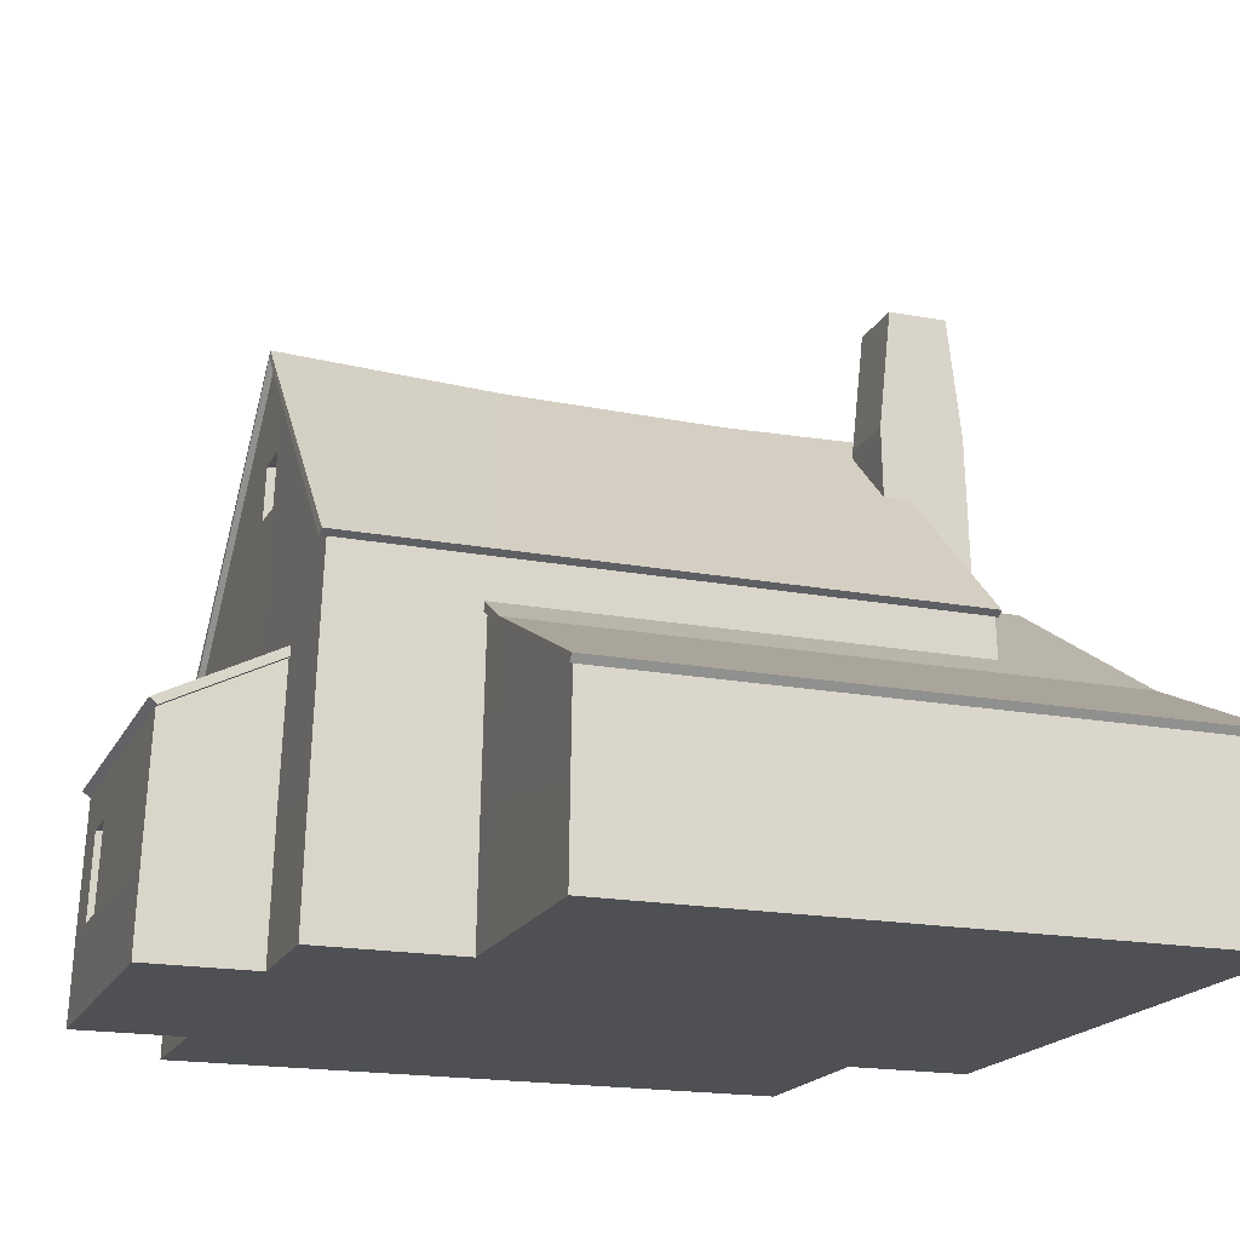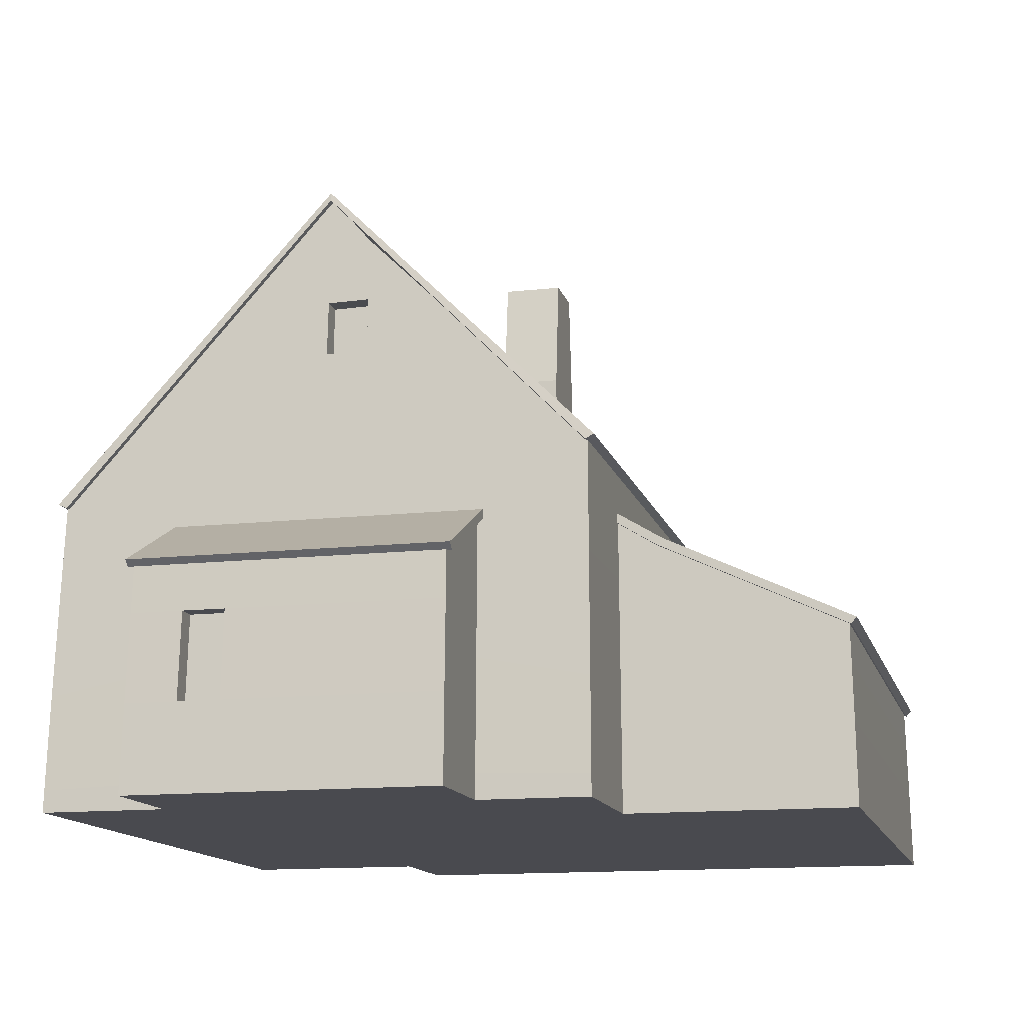
<metadata>
{"format":"obj","ext":"obj","renderer":"f3d","projection":"perspective","resolution":1024,"background":"white","views":[{"elev":-18.6,"azim":-19.8,"up":"+Y"},{"elev":-13.6,"azim":-76.0,"up":"+Y"}]}
</metadata>
<code>
o Cube.016
v -3.204 3.591 3.046
v -3.22 3.195 -2.685
v 3.271 3.591 3.046
v 3.28 3.195 -2.685
v -3.093 6.438 0.2109
v 3.214 6.325 0.2101
v -4.401 2.287 -1.403
v -4.401 2.287 1.896
v -2.305 3.315 -1.383
v -2.305 3.315 1.891
v -1.753 1.896 5.446
v -1.716 3.365 -0.7624
v 4.633 1.896 5.446
v 4.587 3.365 -0.7624
v -1.689 4.351 0.9589
v 4.556 4.351 0.9589
v -4.421 -0.034 -1.373
v -4.328 2.246 -1.337
v -4.421 -0.034 1.852
v -4.328 2.246 1.844
v -2.4 -0.034 -1.373
v -2.307 3.238 -1.319
v -2.4 -0.034 1.852
v -2.307 3.238 1.84
v -3.269 -0.034 3.009
v -3.141 3.602 2.969
v -3.269 -0.034 -2.685
v -3.156 3.206 -2.607
v 3.305 -0.034 3.009
v 3.236 3.602 2.969
v 3.305 -0.034 -2.685
v 3.245 3.206 -2.607
v -3.269 -0.034 0.163
v -3.034 6.389 0.2106
v 3.305 -0.034 0.163
v 3.181 6.276 0.2098
v 2.163 -0.034 -2.685
v 2.13 3.206 -2.607
v 2.163 -0.034 3.009
v 2.126 3.602 2.969
v 2.163 -0.034 0.163
v 1.155 -0.034 -2.685
v 1.149 3.602 2.969
v 1.155 -0.034 0.163
v 1.15 3.206 -2.607
v 1.155 -0.034 3.009
v -3.187 2.415 2.983
v -3.187 2.415 -2.628
v 3.261 2.415 -2.628
v 3.261 2.415 2.983
v 3.238 3.535 0.1884
v -3.099 4.661 0.1975
v 2.139 2.415 2.983
v 2.139 2.415 -2.628
v 1.151 2.415 -2.628
v 1.151 2.415 2.983
v -3.263 0.1909 -2.681
v 3.302 0.1909 -2.681
v 3.302 0.1909 3.007
v 3.3 0.2937 0.1649
v -3.26 0.2937 0.1649
v 2.161 0.1909 3.007
v 2.161 0.1909 -2.681
v 1.155 0.1909 -2.681
v 1.155 0.1909 3.007
v -3.263 0.1909 3.007
v 1.151 2.415 -1.967
v 2.139 2.415 -1.967
v 2.161 0.1909 -2.012
v 1.155 0.1909 -2.012
v -1.76 -0.034 5.407
v -1.718 1.894 5.364
v -1.76 -0.034 -0.7432
v -1.681 3.372 -0.6995
v 4.618 -0.034 5.407
v 4.569 1.894 5.364
v 4.618 -0.034 -0.7432
v 4.524 3.372 -0.6995
v -1.76 -0.034 0.9498
v -1.656 4.324 0.9588
v 4.618 -0.034 0.9498
v 4.494 4.324 0.9588
v -1.056 -0.034 -2.685
v -0.9922 3.602 2.969
v -1.056 -0.034 0.163
v -0.9999 3.206 -2.607
v -1.056 -0.034 3.009
v -1.015 2.415 -2.628
v -1.015 2.415 2.983
v -1.053 0.1909 3.007
v -1.053 0.1909 -2.681
v -1.512 -0.034 -2.685
v -1.434 3.602 2.969
v -1.512 -0.034 0.163
v -1.462 2.415 2.983
v -1.508 0.1909 3.007
v -1.443 3.206 -2.607
v -1.512 -0.034 3.009
v -1.462 2.415 -2.628
v -1.508 0.1909 -2.681
v -3.233 1.156 2.998
v -3.233 1.156 -2.659
v 3.286 1.156 -2.659
v 3.286 1.156 2.998
v 3.275 1.7 0.1743
v -3.214 1.7 0.1743
v 2.152 1.156 2.998
v 2.152 1.156 -2.659
v 1.153 1.156 -2.659
v 1.153 1.156 2.998
v 2.152 1.156 -1.994
v 1.153 1.156 -1.994
v -1.038 1.156 2.998
v -1.03 1.618 -2.648
v -1.48 1.618 -2.648
v -1.489 1.156 2.998
v -1.462 2.415 -2.199
v -1.015 2.415 -2.199
v -1.03 1.618 -2.218
v -1.48 1.618 -2.218
v -1.729 1.442 5.375
v -1.711 2.17 -0.7165
v 4.561 2.17 -0.7165
v 4.582 1.442 5.375
v 4.542 2.786 0.9553
v -1.696 2.786 0.9553
v -1.733 1.267 -0.7284
v 4.586 1.267 -0.7284
v 4.598 0.8373 5.389
v 4.561 2.147 0.9539
v -1.725 1.631 0.9529
v -1.742 0.8373 5.389
v -1.76 -0.034 1.572
v 4.507 3.922 1.564
v -1.666 3.922 1.564
v 4.618 -0.034 1.572
v -1.701 2.598 1.567
v 4.543 2.774 1.338
v 4.562 2.125 1.338
v -1.727 1.52 1.57
v 4.22 2.786 0.9553
v 4.238 2.147 0.9539
v 4.221 2.774 1.338
v 4.239 2.125 1.338
v -3.269 -0.034 0.6102
v 3.191 5.776 0.6358
v -3.052 5.889 0.6363
v 3.305 -0.034 0.6102
v 2.163 -0.034 0.6102
v 1.155 -0.034 0.6102
v -3.099 4.648 0.6306
v 3.242 3.359 0.6244
v 3.301 0.2775 0.6112
v -3.26 0.2775 0.6112
v -1.056 -0.034 0.6102
v -1.512 -0.034 0.6102
v 3.277 1.615 0.6165
v -3.217 1.615 0.6165
v -3.172 2.807 2.979
v -3.176 2.705 -2.62
v 3.255 2.705 -2.62
v 3.253 2.807 2.979
v 3.202 5.225 0.2019
v -3.077 5.225 0.2019
v 2.135 2.807 2.979
v 2.136 2.705 -2.62
v 1.151 2.705 -2.62
v 1.151 2.807 2.979
v -1.01 2.705 -2.62
v -1.008 2.807 2.979
v -1.455 2.705 -2.62
v -1.453 2.807 2.979
v -3.076 5.234 0.6333
v 3.207 4.966 0.6321
v -2.862 5.225 0.2019
v -2.883 4.661 0.1975
v -2.884 4.648 0.6306
v -2.862 5.234 0.6333
v -4.35 1.757 -1.346
v -4.35 1.757 1.846
v -2.33 2.535 1.843
v -2.33 2.535 -1.332
v -4.421 -0.034 -0.8307
v -4.328 2.246 -0.8017
v -2.4 -0.034 -0.8307
v -4.35 1.757 -0.8086
v -4.421 -0.034 -0.3892
v -4.328 2.246 -0.3662
v -2.4 -0.034 -0.3892
v -4.35 1.757 -0.3717
v -4.388 0.8614 1.849
v -2.368 1.251 1.848
v -2.368 1.251 -1.354
v -4.388 0.8614 -1.36
v -4.388 0.8614 -0.8204
v -4.388 0.8614 -0.381
v -4.14 1.757 -0.3717
v -4.14 1.757 -0.8086
v -4.176 0.8614 -0.8204
v -4.176 0.8614 -0.381
v 0.03019 3.195 -2.685
v 0.03386 3.591 3.046
v 1.646 6.29 0.2099
v -1.582 3.591 3.046
v -1.592 3.195 -2.685
v -0.7206 6.322 0.2101
v 4.604 2.829 3.457
v -1.73 2.829 3.457
v -1.76 -0.034 3.488
v 4.544 2.741 3.451
v 4.563 2.108 3.345
v 4.581 1.481 3.354
v -1.697 2.741 3.451
v 4.618 -0.034 3.488
v -1.715 2.02 3.462
v -1.735 1.179 3.473
v 3.011 1.831 0.8947
v 3.958 1.831 0.8947
v 3.958 1.831 1.26
v 3.011 1.831 1.26
v 3.011 1.831 0.5606
v 3.958 1.831 0.5606
v 3.192 7.354 1.107
v 3.192 7.354 0.9088
v 3.583 7.354 0.7406
v 3.583 7.354 0.9088
v 3.583 7.354 1.107
v 3.192 7.354 0.7406
v 3.848 6.063 1.26
v 2.932 6.063 1.26
v 2.932 6.063 0.5819
v 3.848 6.063 0.5819
v 3.848 6.063 0.9059
v 2.932 6.063 0.9059
v 3.071 7.354 1.26
v 3.071 7.354 0.9088
v 3.703 7.354 0.5876
v 3.703 7.354 0.9088
v 3.703 7.354 1.26
v 3.071 7.354 0.5876
v 3.206 6.535 0.907
v 3.599 6.535 0.907
v 3.206 6.535 1.107
v 3.599 6.535 0.7379
v 3.599 6.535 1.107
v 3.206 6.535 0.7379
v -3.209 3.542 2.958
v -3.225 3.15 -2.592
v 3.273 3.541 2.959
v 3.282 3.149 -2.593
v -3.102 6.357 0.2136
v 3.217 6.244 0.213
v -4.323 2.223 -1.404
v -4.323 2.223 1.896
v -2.228 3.251 -1.385
v -2.228 3.251 1.892
v -1.755 1.827 5.386
v -1.717 3.301 -0.6947
v 4.635 1.827 5.386
v 4.59 3.301 -0.6947
v -1.692 4.269 0.957
v 4.559 4.269 0.957
v -4.343 0.01321 -1.307
v -4.253 2.246 -1.245
v -4.343 0.01321 1.787
v -4.253 2.246 1.752
v -2.399 0.02382 -1.292
v -2.307 3.238 -1.207
v -2.399 0.02382 1.772
v -2.307 3.238 1.729
v -3.192 0.01321 2.943
v -3.032 3.602 2.909
v -3.192 0.01321 -2.618
v -3.047 3.206 -2.548
v 3.229 0.01321 2.943
v 3.128 3.602 2.909
v 3.229 0.01321 -2.618
v 3.135 3.206 -2.548
v -3.175 0.02382 0.1633
v -2.909 6.389 0.2106
v 3.211 0.02382 0.1633
v 3.056 6.276 0.2098
v 2.162 0.02382 -2.603
v 2.13 3.206 -2.495
v 2.162 0.02382 2.928
v 2.126 3.602 2.857
v 2.162 0.04777 0.1634
v 1.155 0.02382 -2.603
v 1.149 3.602 2.857
v 1.155 0.04777 0.1634
v 1.15 3.206 -2.495
v 1.155 0.02382 2.928
v -3.096 2.415 2.904
v -3.096 2.415 -2.548
v 3.17 2.415 -2.548
v 3.17 2.415 2.904
v 3.11 3.535 0.1884
v -2.985 4.636 0.1625
v 2.139 2.415 2.871
v 2.178 2.44 -2.525
v 1.112 2.44 -2.525
v 1.151 2.415 2.871
v -3.17 0.1909 -2.6
v 3.209 0.1909 -2.6
v 3.209 0.1909 2.927
v 3.169 0.2937 0.1649
v -3.129 0.2937 0.1649
v 2.161 0.1909 2.893
v 2.201 0.1662 -2.578
v 1.115 0.1662 -2.578
v 1.155 0.1909 2.893
v -3.17 0.1909 2.927
v 1.077 2.462 -1.901
v 2.213 2.462 -1.901
v 2.237 0.1437 -1.947
v 1.079 0.1437 -1.947
v -1.683 0.01321 5.341
v -1.614 1.894 5.297
v -1.683 0.01321 -0.677
v -1.576 3.372 -0.6354
v 4.541 0.01321 5.341
v 4.464 1.894 5.297
v 4.541 0.01321 -0.677
v 4.418 3.372 -0.6354
v -1.666 0.02382 0.9499
v -1.529 4.324 0.9588
v 4.524 0.02382 0.9499
v 4.366 4.324 0.9588
v -1.055 0.02382 -2.603
v -0.9922 3.602 2.857
v -1.055 0.04777 0.1634
v -0.9999 3.206 -2.495
v -1.055 0.02382 2.928
v -0.9758 2.44 -2.525
v -1.015 2.415 2.871
v -1.053 0.1909 2.893
v -1.053 0.1909 -2.567
v -1.511 0.02382 -2.603
v -1.434 3.602 2.857
v -1.51 0.04777 0.1634
v -1.462 2.415 2.871
v -1.508 0.1909 2.893
v -1.443 3.206 -2.495
v -1.511 0.02382 2.928
v -1.5 2.44 -2.525
v -1.508 0.1909 -2.567
v -3.14 1.156 2.918
v -3.14 1.156 -2.579
v 3.193 1.156 -2.579
v 3.193 1.156 2.918
v 3.145 1.7 0.1743
v -3.083 1.7 0.1743
v 2.152 1.156 2.884
v 2.244 1.156 -2.579
v 1.061 1.156 -2.579
v 1.153 1.156 2.884
v 2.244 1.156 -1.914
v 1.061 1.156 -1.914
v -1.038 1.156 2.884
v -0.9909 1.593 -2.547
v -1.519 1.593 -2.547
v -1.489 1.156 2.884
v -1.535 2.462 -2.133
v -0.9398 2.462 -2.133
v -0.9555 1.571 -2.154
v -1.556 1.571 -2.154
v -1.637 1.442 5.295
v -1.62 2.17 -0.637
v 4.469 2.17 -0.637
v 4.489 1.442 5.295
v 4.423 2.811 0.9234
v -1.567 2.786 0.9554
v -1.641 1.267 -0.6484
v 4.494 1.267 -0.6484
v 4.505 0.8373 5.309
v 4.445 2.123 0.9171
v -1.595 1.631 0.9529
v -1.65 0.8373 5.309
v -1.666 0.02382 1.572
v 4.378 3.922 1.564
v -1.539 3.922 1.564
v 4.524 0.02382 1.572
v -1.572 2.598 1.567
v 4.425 2.798 1.373
v 4.444 2.101 1.369
v -1.597 1.52 1.57
v 4.145 2.835 0.8923
v 4.164 2.102 0.8867
v 4.144 2.82 1.404
v 4.166 2.076 1.401
v -3.175 0.02382 0.6103
v 3.065 5.776 0.6358
v -2.926 5.889 0.6363
v 3.211 0.02382 0.6103
v 2.162 0.04777 0.6104
v 1.155 0.04777 0.6104
v -2.985 4.623 0.6622
v 3.113 3.359 0.6244
v 3.169 0.2775 0.6112
v -3.129 0.2775 0.6112
v -1.055 0.04777 0.6104
v -1.51 0.04777 0.6104
v 3.147 1.615 0.6165
v -3.086 1.615 0.6165
v -3.081 2.807 2.899
v -3.085 2.705 -2.541
v 3.164 2.705 -2.541
v 3.162 2.807 2.899
v 3.076 5.225 0.2019
v -2.962 5.25 0.168
v 2.135 2.807 2.867
v 2.136 2.705 -2.508
v 1.151 2.705 -2.508
v 1.151 2.807 2.867
v -1.01 2.705 -2.508
v -1.008 2.807 2.867
v -1.455 2.705 -2.508
v -1.453 2.807 2.867
v -2.961 5.259 0.6655
v 3.081 4.966 0.6321
v -2.788 5.272 0.1381
v -2.811 4.615 0.1322
v -2.813 4.599 0.6928
v -2.788 5.282 0.6961
v -4.258 1.757 -1.266
v -4.258 1.757 1.766
v -2.33 2.535 1.731
v -2.33 2.535 -1.219
v -4.326 0.02382 -0.8301
v -4.198 2.246 -0.8017
v -2.398 0.04777 -0.8298
v -4.231 1.781 -0.8422
v -4.326 0.02382 -0.3887
v -4.198 2.246 -0.3662
v -2.398 0.04777 -0.3885
v -4.231 1.781 -0.3375
v -4.295 0.8614 1.769
v -2.368 1.251 1.735
v -2.368 1.251 -1.241
v -4.295 0.8614 -1.28
v -4.27 0.8368 -0.8548
v -4.27 0.8368 -0.3471
v -4.062 1.804 -0.3061
v -4.062 1.804 -0.873
v -4.102 0.8142 -0.8864
v -4.102 0.8142 -0.316
v 0.02959 3.149 -2.593
v 0.03319 3.541 2.959
v 1.646 6.208 0.2128
v -1.585 3.541 2.958
v -1.595 3.15 -2.593
v -0.7252 6.24 0.213
v 4.606 2.763 3.391
v -1.731 2.763 3.391
v -1.666 0.02382 3.488
v 4.414 2.741 3.451
v 4.432 2.108 3.345
v 4.45 1.481 3.354
v -1.569 2.741 3.451
v 4.524 0.02382 3.488
v -1.586 2.02 3.462
v -1.605 1.179 3.473
v 3.141 1.831 0.8947
v 3.828 1.831 0.8947
v 3.866 1.831 1.181
v 3.102 1.831 1.181
v 3.102 1.831 0.6402
v 3.866 1.831 0.6402
v 3.156 7.28 1.14
v 3.105 7.296 0.9087
v 3.622 7.28 0.7077
v 3.672 7.296 0.9087
v 3.622 7.28 1.14
v 3.156 7.28 0.7077
v 3.758 6.061 1.184
v 3.022 6.06 1.184
v 3.022 6.06 0.6581
v 3.758 6.061 0.6584
v 3.722 6.06 0.9059
v 3.057 6.059 0.9059
v 3.14 7.305 1.197
v 3.156 7.294 0.9087
v 3.634 7.306 0.6502
v 3.618 7.295 0.9087
v 3.634 7.306 1.198
v 3.14 7.305 0.6504
v 3.119 6.477 0.9069
v 3.689 6.477 0.9069
v 3.135 6.488 1.169
v 3.673 6.488 0.6749
v 3.673 6.488 1.169
v 3.135 6.488 0.6749
f 206 5 1 204
f 205 2 5 206
f 10 9 7 8
f 207 208 11 13
f 14 12 15 16
f 4 201 203 6
f 6 203 202 3
f 201 205 206 203
f 203 206 204 202
f 16 15 208 207
f 452 450 247 251
f 451 452 251 248
f 256 254 253 255
f 453 259 257 454
f 260 262 261 258
f 250 252 449 447
f 252 249 448 449
f 447 449 452 451
f 449 448 450 452
f 262 453 454 261
f 5 2 248 251
f 201 4 250 447
f 6 3 249 252
f 204 1 247 450
f 1 5 251 247
f 4 6 252 250
f 10 8 254 256
f 8 7 253 254
f 7 9 255 253
f 9 10 256 255
f 15 12 258 261
f 12 14 260 258
f 207 13 259 453
f 13 11 257 259
f 208 15 261 454
f 14 16 262 260
f 205 201 447 451
f 3 202 448 249
f 202 204 450 448
f 2 205 451 248
f 16 207 453 262
f 11 208 454 257
f 181 24 20 180
f 186 184 18 179
f 189 23 19 187
f 179 18 22 182
f 164 34 28 160
f 166 38 32 161
f 174 146 30 162
f 172 93 26 159
f 149 148 29 39
f 37 31 35 41
f 161 32 36 163
f 173 147 34 164
f 42 37 41 44
f 150 149 39 46
f 162 30 40 165
f 167 45 38 166
f 169 86 45 167
f 155 150 46 87
f 83 42 44 85
f 165 40 43 168
f 107 53 56 110
f 114 88 55 109
f 55 54 68 67
f 104 50 53 107
f 158 151 52 106
f 103 49 51 105
f 116 95 47 101
f 157 152 50 104
f 108 54 49 103
f 106 52 48 102
f 33 61 57 27
f 37 63 58 31
f 148 153 59 29
f 98 96 66 25
f 31 58 60 35
f 145 154 61 33
f 29 59 62 39
f 42 64 63 37
f 83 91 64 42
f 39 62 65 46
f 108 63 69 111
f 63 64 70 69
f 109 55 67 112
f 126 80 74 122
f 122 74 78 123
f 211 210 76 124
f 124 76 72 121
f 209 214 75 71
f 73 77 81 79
f 123 78 82 125
f 137 135 80 126
f 92 100 91 83
f 46 65 90 87
f 110 56 89 113
f 99 88 118 117
f 92 83 85 94
f 156 155 87 98
f 171 97 86 169
f 168 43 84 170
f 160 28 97 171
f 145 156 98 25
f 27 92 94 33
f 102 48 99 115
f 27 57 100 92
f 87 90 96 98
f 113 89 95 116
f 170 84 93 172
f 90 113 116 96
f 57 102 115 100
f 100 115 114 91
f 65 110 113 90
f 64 109 112 70
f 54 108 111 68
f 61 106 102 57
f 63 108 103 58
f 153 157 104 59
f 96 116 101 66
f 58 103 105 60
f 154 158 106 61
f 59 104 107 62
f 91 114 109 64
f 62 107 110 65
f 88 114 119 118
f 114 115 120 119
f 115 99 117 120
f 140 137 126 131
f 128 123 125 130
f 129 124 121 132
f 212 211 124 129
f 127 122 123 128
f 131 126 122 127
f 79 131 127 73
f 73 127 128 77
f 214 212 129 75
f 75 129 132 71
f 77 128 130 81
f 133 140 131 79
f 209 216 140 133
f 81 130 139 136
f 138 139 144 143
f 216 215 137 140
f 215 213 135 137
f 79 81 136 133
f 125 82 134 138
f 139 130 142 144
f 130 125 141 142
f 125 138 143 141
f 66 101 158 154
f 60 105 157 153
f 33 94 156 145
f 94 85 155 156
f 25 66 154 145
f 35 60 153 148
f 105 51 152 157
f 101 47 151 158
f 85 44 150 155
f 44 41 149 150
f 159 26 147 173
f 41 35 148 149
f 163 36 146 174
f 51 163 174 152
f 47 159 173 151
f 89 170 172 95
f 48 160 171 99
f 56 168 170 89
f 99 171 169 88
f 53 165 168 56
f 88 169 167 55
f 55 167 166 54
f 50 162 165 53
f 52 151 177 176
f 49 161 163 51
f 95 172 159 47
f 152 174 162 50
f 54 166 161 49
f 52 164 160 48
f 151 173 178 177
f 173 164 175 178
f 164 52 176 175
f 194 179 182 193
f 195 186 179 194
f 192 181 180 191
f 190 186 198 197
f 21 185 183 17
f 190 188 184 186
f 180 20 188 190
f 191 180 190 196
f 185 189 187 183
f 19 191 196 187
f 187 196 195 183
f 23 192 191 19
f 183 195 194 17
f 17 194 193 21
f 195 196 200 199
f 196 190 197 200
f 186 195 199 198
f 121 72 213 215
f 132 121 215 216
f 71 132 216 209
f 136 139 212 214
f 139 138 211 212
f 133 136 214 209
f 138 134 210 211
f 427 426 266 270
f 432 425 264 430
f 435 433 265 269
f 425 428 268 264
f 410 406 274 280
f 412 407 278 284
f 420 408 276 392
f 418 405 272 339
f 395 285 275 394
f 283 287 281 277
f 407 409 282 278
f 419 410 280 393
f 288 290 287 283
f 396 292 285 395
f 408 411 286 276
f 413 412 284 291
f 415 413 291 332
f 401 333 292 396
f 329 331 290 288
f 411 414 289 286
f 353 356 302 299
f 360 355 301 334
f 301 313 314 300
f 350 353 299 296
f 404 352 298 397
f 349 351 297 295
f 362 347 293 341
f 403 350 296 398
f 354 349 295 300
f 352 348 294 298
f 279 273 303 307
f 283 277 304 309
f 394 275 305 399
f 344 271 312 342
f 277 281 306 304
f 391 279 307 400
f 275 285 308 305
f 288 283 309 310
f 329 288 310 337
f 285 292 311 308
f 354 357 315 309
f 309 315 316 310
f 355 358 313 301
f 372 368 320 326
f 368 369 324 320
f 457 370 322 456
f 370 367 318 322
f 455 317 321 460
f 319 325 327 323
f 369 371 328 324
f 383 372 326 381
f 338 329 337 346
f 292 333 336 311
f 356 359 335 302
f 345 363 364 334
f 338 340 331 329
f 402 344 333 401
f 417 415 332 343
f 414 416 330 289
f 406 417 343 274
f 391 271 344 402
f 273 279 340 338
f 348 361 345 294
f 273 338 346 303
f 333 344 342 336
f 359 362 341 335
f 416 418 339 330
f 336 342 362 359
f 303 346 361 348
f 346 337 360 361
f 311 336 359 356
f 310 316 358 355
f 300 314 357 354
f 307 303 348 352
f 309 304 349 354
f 399 305 350 403
f 342 312 347 362
f 304 306 351 349
f 400 307 352 404
f 305 308 353 350
f 337 310 355 360
f 308 311 356 353
f 334 364 365 360
f 360 365 366 361
f 361 366 363 345
f 386 377 372 383
f 374 376 371 369
f 375 378 367 370
f 458 375 370 457
f 373 374 369 368
f 377 373 368 372
f 325 319 373 377
f 319 323 374 373
f 460 321 375 458
f 321 317 378 375
f 323 327 376 374
f 379 325 377 386
f 455 379 386 462
f 327 382 385 376
f 384 389 390 385
f 462 386 383 461
f 461 383 381 459
f 325 379 382 327
f 371 384 380 328
f 385 390 388 376
f 376 388 387 371
f 371 387 389 384
f 312 400 404 347
f 306 399 403 351
f 279 391 402 340
f 340 402 401 331
f 271 391 400 312
f 281 394 399 306
f 351 403 398 297
f 347 404 397 293
f 331 401 396 290
f 290 396 395 287
f 405 419 393 272
f 287 395 394 281
f 409 420 392 282
f 297 398 420 409
f 293 397 419 405
f 335 341 418 416
f 294 345 417 406
f 302 335 416 414
f 345 334 415 417
f 299 302 414 411
f 334 301 413 415
f 301 300 412 413
f 296 299 411 408
f 298 422 423 397
f 295 297 409 407
f 341 293 405 418
f 398 296 408 420
f 300 295 407 412
f 298 294 406 410
f 397 423 424 419
f 419 424 421 410
f 410 421 422 298
f 440 439 428 425
f 441 440 425 432
f 438 437 426 427
f 436 443 444 432
f 267 263 429 431
f 436 432 430 434
f 426 436 434 266
f 437 442 436 426
f 431 429 433 435
f 265 433 442 437
f 433 429 441 442
f 269 265 437 438
f 429 263 440 441
f 263 267 439 440
f 441 445 446 442
f 442 446 443 436
f 432 444 445 441
f 367 461 459 318
f 378 462 461 367
f 317 455 462 378
f 382 460 458 385
f 385 458 457 384
f 379 455 460 382
f 384 457 456 380
f 20 24 270 266
f 18 184 430 264
f 22 18 264 268
f 185 21 267 431
f 192 23 269 438
f 21 193 439 267
f 28 34 280 274
f 32 38 284 278
f 30 146 392 276
f 26 93 339 272
f 34 147 393 280
f 36 32 278 282
f 38 45 291 284
f 40 30 276 286
f 43 40 286 289
f 45 86 332 291
f 74 80 326 320
f 78 74 320 324
f 76 210 456 322
f 72 76 322 318
f 80 135 381 326
f 82 78 324 328
f 84 43 289 330
f 86 97 343 332
f 93 84 330 339
f 97 28 274 343
f 134 82 328 380
f 135 213 459 381
f 146 36 282 392
f 147 26 272 393
f 24 181 427 270
f 182 22 268 428
f 184 188 434 430
f 189 185 431 435
f 188 20 266 434
f 23 189 435 269
f 181 192 438 427
f 193 182 428 439
f 210 134 380 456
f 213 72 318 459
f 112 67 68 111
f 70 112 111 69
f 120 117 118 119
f 142 141 143 144
f 177 178 175 176
f 200 197 198 199
f 358 357 314 313
f 316 315 357 358
f 366 365 364 363
f 388 390 389 387
f 423 422 421 424
f 446 445 444 443
f 232 231 240 237
f 230 229 239 235
f 227 226 242 245
f 228 224 241 246
f 229 233 238 239
f 231 234 236 240
f 233 232 237 238
f 234 230 235 236
f 217 220 230 234
f 218 222 232 233
f 221 217 234 231
f 219 218 233 229
f 220 219 229 230
f 222 221 231 232
f 223 224 236 235
f 225 226 238 237
f 226 227 239 238
f 227 223 235 239
f 224 228 240 236
f 228 225 237 240
f 244 246 241 242
f 242 241 243 245
f 224 223 243 241
f 225 228 246 244
f 223 227 245 243
f 226 225 244 242
f 478 483 486 477
f 476 481 485 475
f 473 491 488 472
f 474 492 487 470
f 475 485 484 479
f 477 486 482 480
f 479 484 483 478
f 480 482 481 476
f 463 480 476 466
f 464 479 478 468
f 467 477 480 463
f 465 475 479 464
f 466 476 475 465
f 468 478 477 467
f 469 481 482 470
f 471 483 484 472
f 472 484 485 473
f 473 485 481 469
f 470 482 486 474
f 474 486 483 471
f 490 488 487 492
f 488 491 489 487
f 470 487 489 469
f 471 490 492 474
f 469 489 491 473
f 472 488 490 471
f 220 217 463 466
f 222 218 464 468
f 218 219 465 464
f 219 220 466 465
f 217 221 467 463
f 221 222 468 467

</code>
